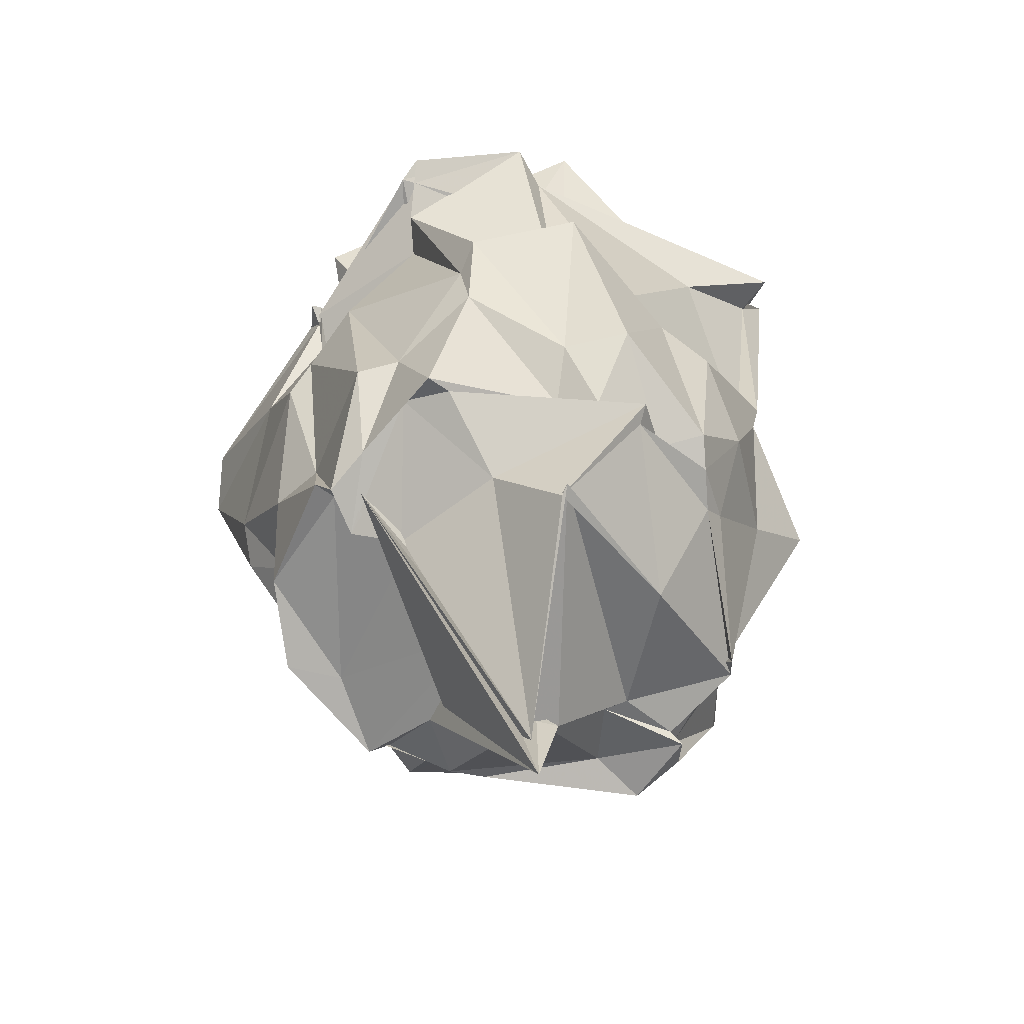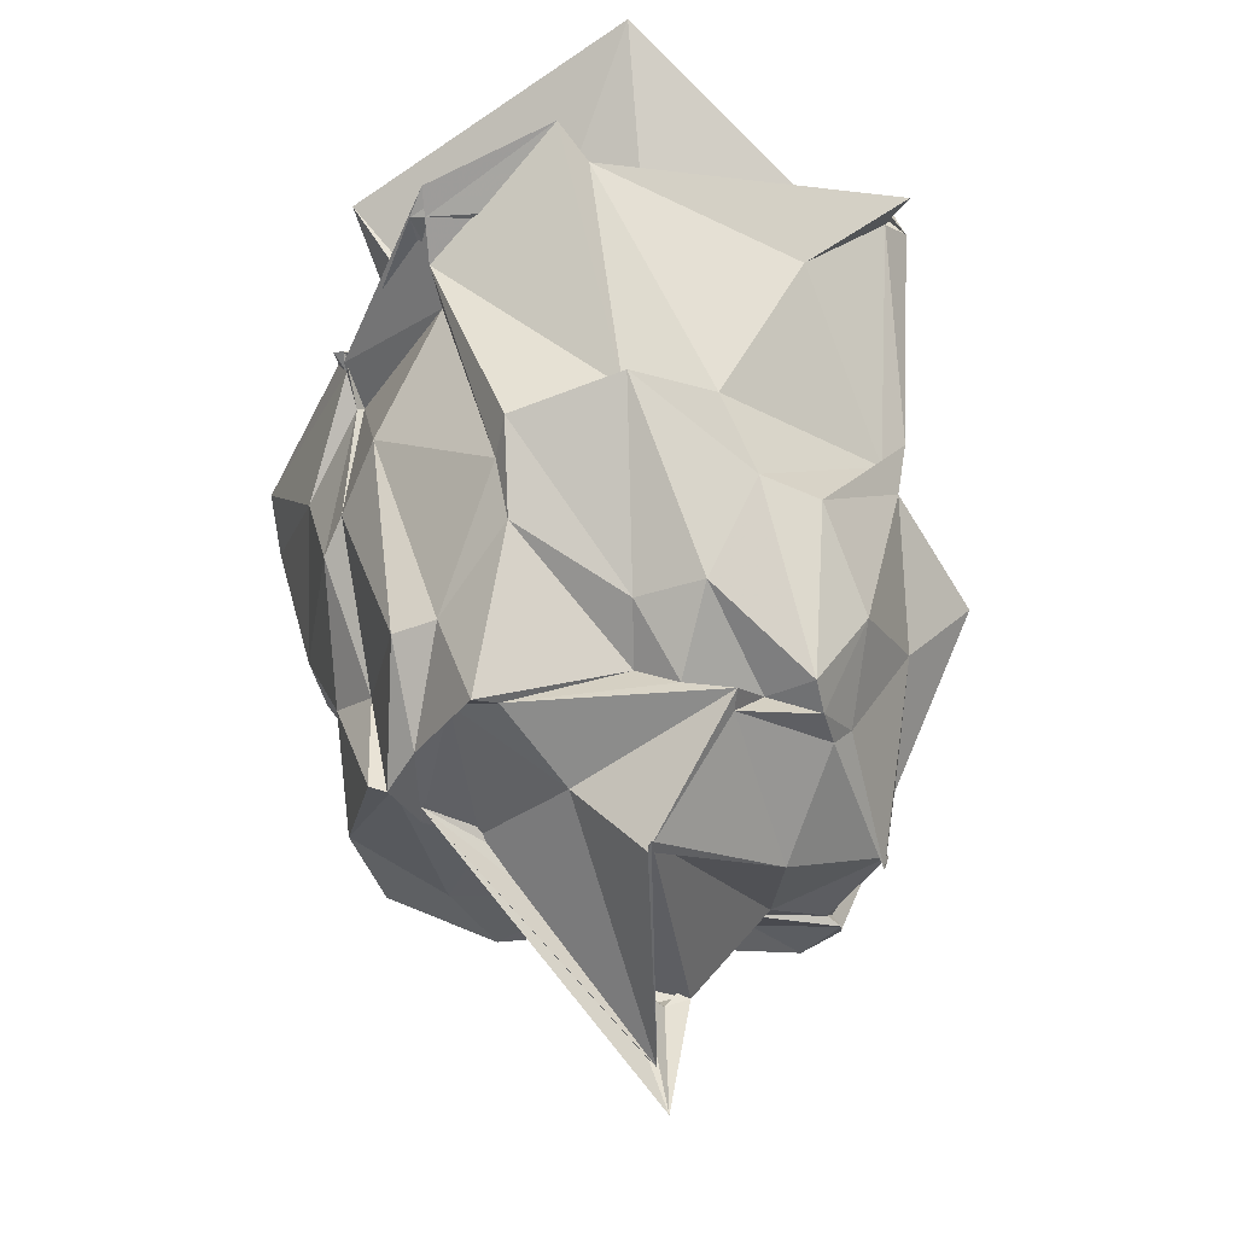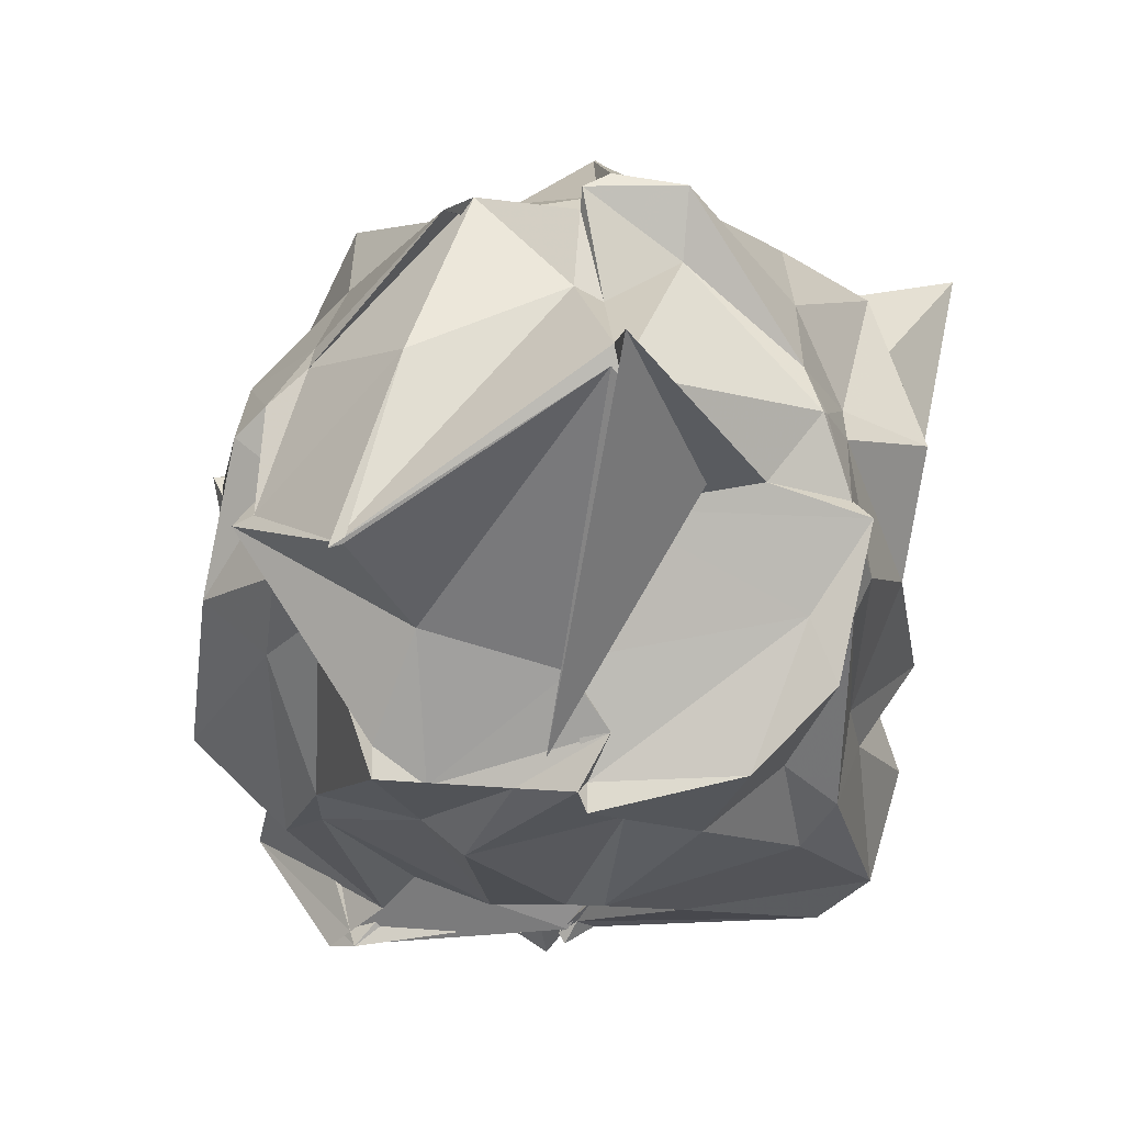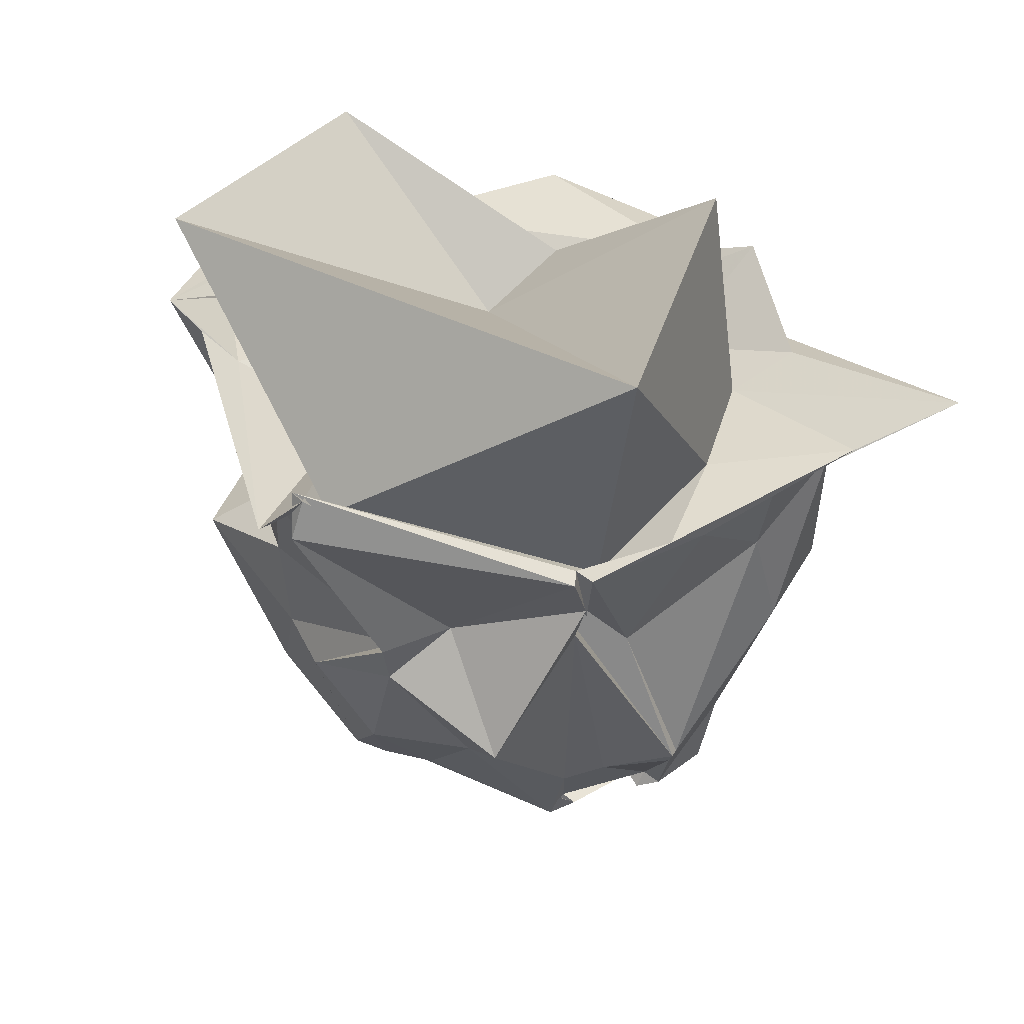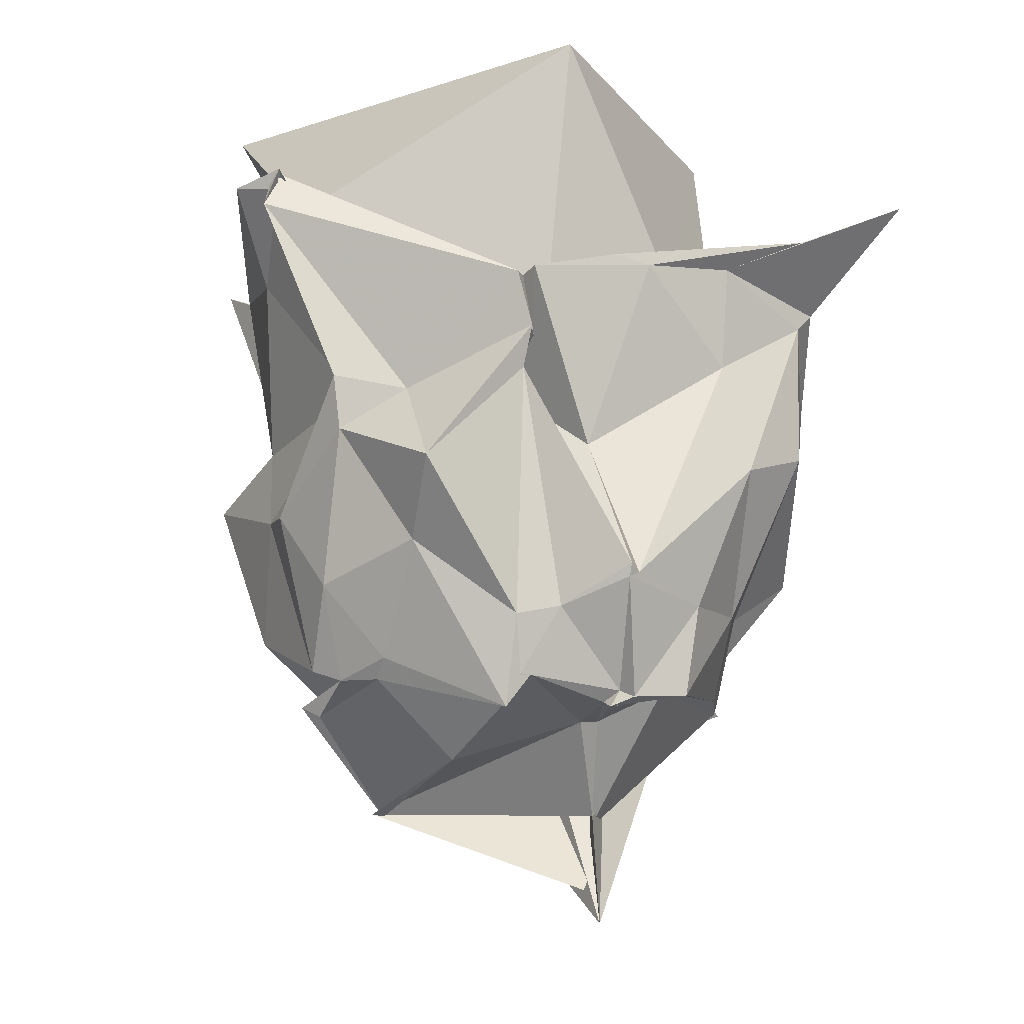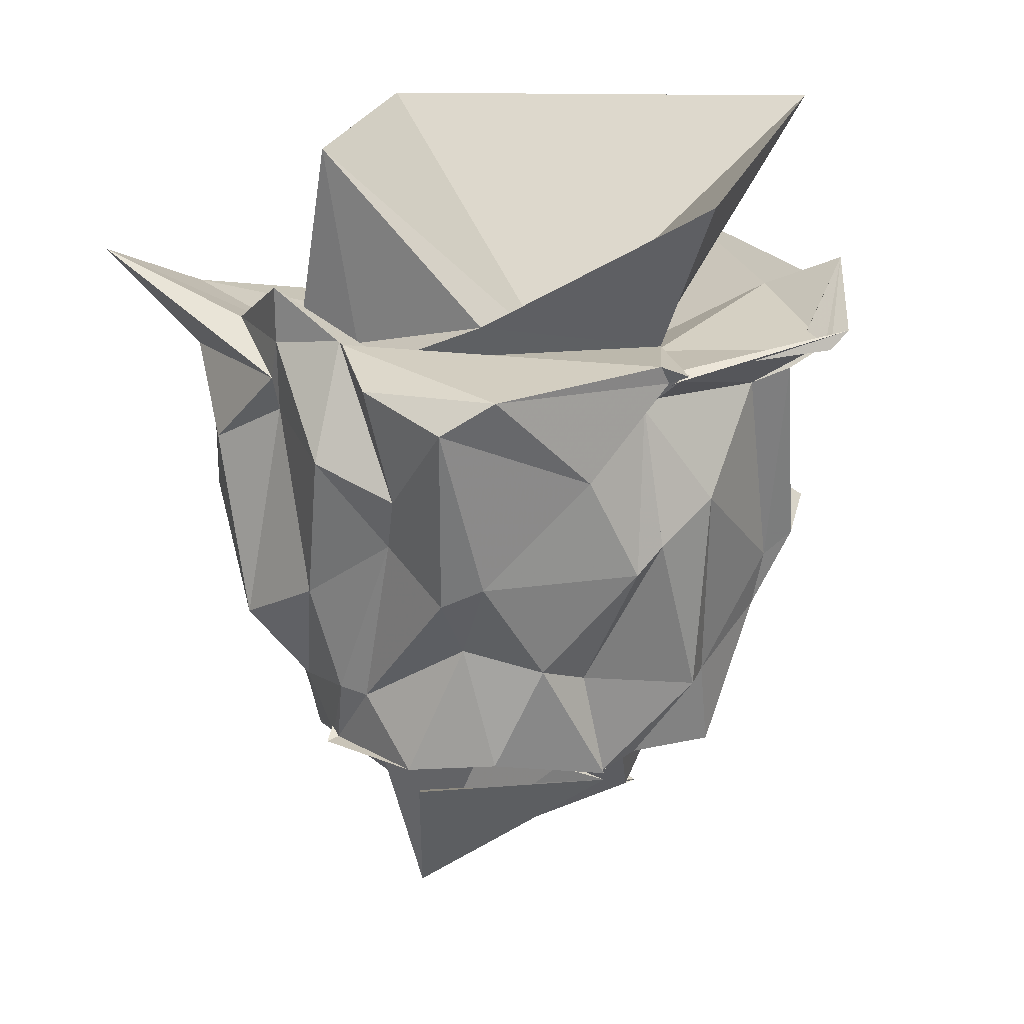
<metadata>
{"format":"obj","ext":"obj","renderer":"f3d","projection":"perspective","resolution":1024,"background":"white","views":[{"elev":-71.4,"azim":53.2,"up":"+Z"},{"elev":-36.8,"azim":63.4,"up":"+Z"},{"elev":-9.1,"azim":-176.5,"up":"+Y"},{"elev":49.5,"azim":151.5,"up":"+Z"},{"elev":-12.8,"azim":163.5,"up":"+Z"},{"elev":14.5,"azim":-33.9,"up":"+Z"}]}
</metadata>
<code>
v -0.9962 -0.5838 1.012
v -1.407 -0.1015 -1.255
v 0.398 0.06305 1.066
v 0.4302 0.44 1.419
v 0.4964 0.492 1.325
v -0.5667 1.002 0.9381
v -0.6486 0.9724 0.6527
v -0.6353 1.033 0.9605
v -1.168 1.064 1.002
v -1.567 1.01 1.034
v -2.072 0.8006 0.9204
v -2.118 -0.02638 0.8846
v -2.12 -0.07801 1.059
v -1.967 -0.3854 1.091
v -2.094 -0.803 0.9482
v -1.776 -1.349 0.9523
v -0.8779 -1.361 0.9415
v -0.8052 -1.403 0.9761
v -0.841 -1.39 0.9494
v 0.0798 -1.447 1.094
v 0.3979 -1.025 1.355
v 0.3255 -0.8507 1.274
v 0.08155 0.5674 0.44
v 0.1823 0.6187 0.4979
v -0.1554 0.6178 0.4635
v -0.6393 0.9804 0.6987
v -0.6216 0.5665 0.5067
v -0.9325 0.8736 0.1948
v -1.565 0.9325 0.5892
v -1.995 0.824 0.8428
v -2.19 0.394 0.547
v -2.035 0.06325 0.7171
v -2.138 -0.4488 0.5684
v -1.927 -0.7584 0.4241
v -1.973 -1.22 0.8117
v -1.279 -1.337 0.5404
v -0.948 -1.279 0.8227
v -0.9569 -1.244 0.85
v -0.2715 -1.196 0.8522
v -0.1438 -1.31 0.9255
v 0.1319 -0.6079 0.3587
v 0.2891 -0.2817 0.3336
v 0.3214 0.1304 -0.06443
v 0.1463 0.5913 0.2607
v -0.1317 1.078 0.04523
v -0.6076 0.9497 0.5092
v -1.019 1.199 -0.4047
v -1.064 1.162 -0.436
v -1.665 0.999 0.09771
v -1.975 0.8369 0.2019
v -2.152 0.2039 -0.2723
v -2.066 -0.238 -0.08047
v -1.89 -0.6535 0.1975
v -1.833 -1.001 -0.007183
v -1.703 -1.14 0.08058
v -1.022 -1.343 0.08869
v -0.8782 -1.334 0.1974
v -0.5992 -1.325 0.3779
v -0.04234 -1.046 -0.02981
v 0.09677 -1.076 0.06372
v 0.4442 -0.7491 0.1355
v 0.3175 -0.137 -0.03582
v 0.1667 0.4003 -0.4209
v -0.1479 0.7822 -0.2673
v -0.5747 0.9502 -0.6049
v -0.7608 1.002 -0.5717
v -1.016 1.18 -0.4608
v -1.415 0.9622 -0.5354
v -1.701 0.6469 -0.5187
v -1.857 0.2921 -0.4629
v -1.865 0.1613 -0.6191
v -1.942 -0.2938 -0.5473
v -1.881 -0.4228 -0.5648
v -1.648 -0.89 -0.2686
v -1.372 -1.118 -0.3591
v -1.115 -1.072 -0.4435
v -0.5876 -1.207 -0.5305
v -0.4403 -1.085 -0.519
v -0.05747 -0.9818 -0.2858
v 0.07321 -0.5401 -0.5822
v 0.2912 -0.3542 -0.5809
v 0.1602 0.1619 -0.7774
v -0.09964 0.4655 -0.748
v -0.552 0.8635 -1.002
v -0.6121 0.8832 -0.8562
v -1.053 0.9243 -0.9205
v -1.098 0.9916 -0.9539
v -1.353 0.9527 -0.9338
v -1.721 0.3535 -0.8672
v -1.794 0.1978 -0.8665
v -1.87 -0.08792 -0.8512
v -1.877 -0.145 -0.8522
v -1.82 -0.6898 -0.8611
v -1.534 -0.9723 -0.8153
v -1.015 -1.099 -0.9197
v -0.9866 -1.032 -0.9405
v -0.778 -1.014 -0.8851
v -0.3253 -0.9869 -0.921
v -0.1224 -0.4376 -0.7462
v 0.01308 -0.3163 -0.8458
v 0.001963 0.03403 -0.7929
v 0.04902 0.2551 -0.8283
v 0.6168 0.4427 1.402
v 0.4277 0.4779 1.508
v 0.4436 0.4178 1.513
v -0.6107 0.9336 0.9432
v -1.006 1.059 1.04
v -1.914 1.084 1.177
v -2.362 1.193 1.352
v -2.05 0.3946 1.102
v -2.14 -0.1114 1.31
v -1.981 -0.4353 1.084
v -0.9357 -1.378 1.023
v -0.8296 -1.442 0.9776
v -0.86 -1.34 0.981
v -0.02624 -1.45 1.015
v 0.2337 -0.6721 1.2
v -0.1449 -0.3316 0.9346
v 0.3041 0.4402 1.324
v -0.7296 0.9164 0.8437
v -1.374 0.751 1.042
v -1.747 0.3809 0.9884
v -1.648 0.01066 0.9924
v -1.734 -0.4097 0.9835
v -0.6466 -0.9971 1.027
v -0.6466 -0.973 1.004
v -0.6108 -0.801 0.9272
v 0.408 -0.7222 2.091
v -0.8141 1.013 2.054
v -1.782 0.06438 1.892
v -1.412 -0.6805 1.141
v -0.7121 -1.45 1.701
v -0.09259 0.3791 -0.8334
v -0.6402 0.9428 -0.8698
v -0.9973 0.8682 -0.9659
v -1.005 0.9383 -0.9939
v -1.33 0.7075 -0.8826
v -1.781 0.1977 -0.9037
v -1.874 -0.08266 -0.8179
v -1.939 -0.1475 -0.8646
v -1.728 -0.4604 -0.8373
v -1.015 -0.9982 -0.9035
v -1.093 -0.8453 -0.961
v -0.4936 -1.002 -0.8409
v -0.324 -0.8775 -0.9016
v 0.1432 -0.158 -0.9024
v 0.06386 -0.1301 -0.9441
v -0.4468 0.361 -1.183
v -0.9793 0.598 -1.021
v -1.076 0.5464 -1.008
v -1.147 0.2108 -1.463
v -1.595 -0.04892 -0.993
v -1.085 -0.1499 -1.109
v -0.9483 -0.621 -1.02
v -0.9662 -0.6605 -1.037
v -0.4809 -0.5206 -1.074
v -0.2874 -0.3006 -1.387
v -0.2369 -0.3124 -1.375
v -1.126 0.3143 -1.413
v -1.182 0.244 -1.895
v -0.8919 -0.9325 -1.033
v -1.131 0.1685 -1.741
f 3 23 4
f 4 23 24
f 4 24 5
f 5 24 25
f 5 25 6
f 6 25 26
f 6 26 7
f 7 26 27
f 7 27 8
f 8 27 28
f 8 28 9
f 9 28 29
f 9 29 10
f 10 29 30
f 10 30 11
f 11 30 31
f 11 31 12
f 12 31 32
f 12 32 13
f 13 32 33
f 13 33 14
f 14 33 34
f 14 34 15
f 15 34 35
f 15 35 16
f 16 35 36
f 16 36 17
f 17 36 37
f 17 37 18
f 18 37 38
f 18 38 19
f 19 38 39
f 19 39 20
f 20 39 40
f 20 40 21
f 21 40 41
f 21 41 22
f 22 41 42
f 22 42 3
f 3 42 23
f 23 43 24
f 24 43 44
f 24 44 25
f 25 44 45
f 25 45 26
f 26 45 46
f 26 46 27
f 27 46 47
f 27 47 28
f 28 47 48
f 28 48 29
f 29 48 49
f 29 49 30
f 30 49 50
f 30 50 31
f 31 50 51
f 31 51 32
f 32 51 52
f 32 52 33
f 33 52 53
f 33 53 34
f 34 53 54
f 34 54 35
f 35 54 55
f 35 55 36
f 36 55 56
f 36 56 37
f 37 56 57
f 37 57 38
f 38 57 58
f 38 58 39
f 39 58 59
f 39 59 40
f 40 59 60
f 40 60 41
f 41 60 61
f 41 61 42
f 42 61 62
f 42 62 23
f 23 62 43
f 43 63 44
f 44 63 64
f 44 64 45
f 45 64 65
f 45 65 46
f 46 65 66
f 46 66 47
f 47 66 67
f 47 67 48
f 48 67 68
f 48 68 49
f 49 68 69
f 49 69 50
f 50 69 70
f 50 70 51
f 51 70 71
f 51 71 52
f 52 71 72
f 52 72 53
f 53 72 73
f 53 73 54
f 54 73 74
f 54 74 55
f 55 74 75
f 55 75 56
f 56 75 76
f 56 76 57
f 57 76 77
f 57 77 58
f 58 77 78
f 58 78 59
f 59 78 79
f 59 79 60
f 60 79 80
f 60 80 61
f 61 80 81
f 61 81 62
f 62 81 82
f 62 82 43
f 43 82 63
f 63 83 64
f 64 83 84
f 64 84 65
f 65 84 85
f 65 85 66
f 66 85 86
f 66 86 67
f 67 86 87
f 67 87 68
f 68 87 88
f 68 88 69
f 69 88 89
f 69 89 70
f 70 89 90
f 70 90 71
f 71 90 91
f 71 91 72
f 72 91 92
f 72 92 73
f 73 92 93
f 73 93 74
f 74 93 94
f 74 94 75
f 75 94 95
f 75 95 76
f 76 95 96
f 76 96 77
f 77 96 97
f 77 97 78
f 78 97 98
f 78 98 79
f 79 98 99
f 79 99 80
f 80 99 100
f 80 100 81
f 81 100 101
f 81 101 82
f 82 101 102
f 82 102 63
f 63 102 83
f 103 104 118
f 104 119 118
f 104 105 119
f 105 120 119
f 105 106 120
f 106 107 120
f 107 121 120
f 107 108 121
f 108 122 121
f 108 109 122
f 109 110 122
f 110 123 122
f 110 111 123
f 111 124 123
f 111 112 124
f 112 113 124
f 113 125 124
f 113 114 125
f 114 126 125
f 114 115 126
f 115 116 126
f 116 127 126
f 116 117 127
f 117 118 127
f 117 103 118
f 118 119 128
f 119 129 128
f 119 120 129
f 120 121 129
f 121 130 129
f 121 122 130
f 122 123 130
f 123 131 130
f 123 124 131
f 124 125 131
f 125 132 131
f 125 126 132
f 126 127 132
f 127 128 132
f 127 118 128
f 133 148 134
f 134 148 149
f 134 149 135
f 135 149 150
f 135 150 136
f 136 150 137
f 137 150 151
f 137 151 138
f 138 151 152
f 138 152 139
f 139 152 140
f 140 152 153
f 140 153 141
f 141 153 154
f 141 154 142
f 142 154 143
f 143 154 155
f 143 155 144
f 144 155 156
f 144 156 145
f 145 156 146
f 146 156 157
f 146 157 147
f 147 157 148
f 147 148 133
f 148 158 149
f 149 158 159
f 149 159 150
f 150 159 151
f 151 159 160
f 151 160 152
f 152 160 153
f 153 160 161
f 153 161 154
f 154 161 155
f 155 161 162
f 155 162 156
f 156 162 157
f 157 162 158
f 157 158 148
f 3 4 103
f 103 4 104
f 4 5 104
f 104 5 105
f 5 6 105
f 105 6 106
f 6 7 106
f 7 8 106
f 106 8 107
f 8 9 107
f 107 9 108
f 9 10 108
f 108 10 109
f 10 11 109
f 11 12 109
f 109 12 110
f 12 13 110
f 110 13 111
f 13 14 111
f 111 14 112
f 14 15 112
f 15 16 112
f 112 16 113
f 16 17 113
f 113 17 114
f 17 18 114
f 114 18 115
f 18 19 115
f 19 20 115
f 115 20 116
f 20 21 116
f 116 21 117
f 21 22 117
f 117 22 103
f 22 3 103
f 83 133 84
f 84 133 134
f 84 134 85
f 85 134 135
f 85 135 86
f 86 135 136
f 86 136 87
f 87 136 88
f 88 136 137
f 88 137 89
f 89 137 138
f 89 138 90
f 90 138 139
f 90 139 91
f 91 139 92
f 92 139 140
f 92 140 93
f 93 140 141
f 93 141 94
f 94 141 142
f 94 142 95
f 95 142 96
f 96 142 143
f 96 143 97
f 97 143 144
f 97 144 98
f 98 144 145
f 98 145 99
f 99 145 100
f 100 145 146
f 100 146 101
f 101 146 147
f 101 147 102
f 102 147 133
f 102 133 83
f 128 129 1
f 129 130 1
f 130 131 1
f 131 132 1
f 132 128 1
f 159 158 2
f 160 159 2
f 161 160 2
f 162 161 2
f 158 162 2

</code>
